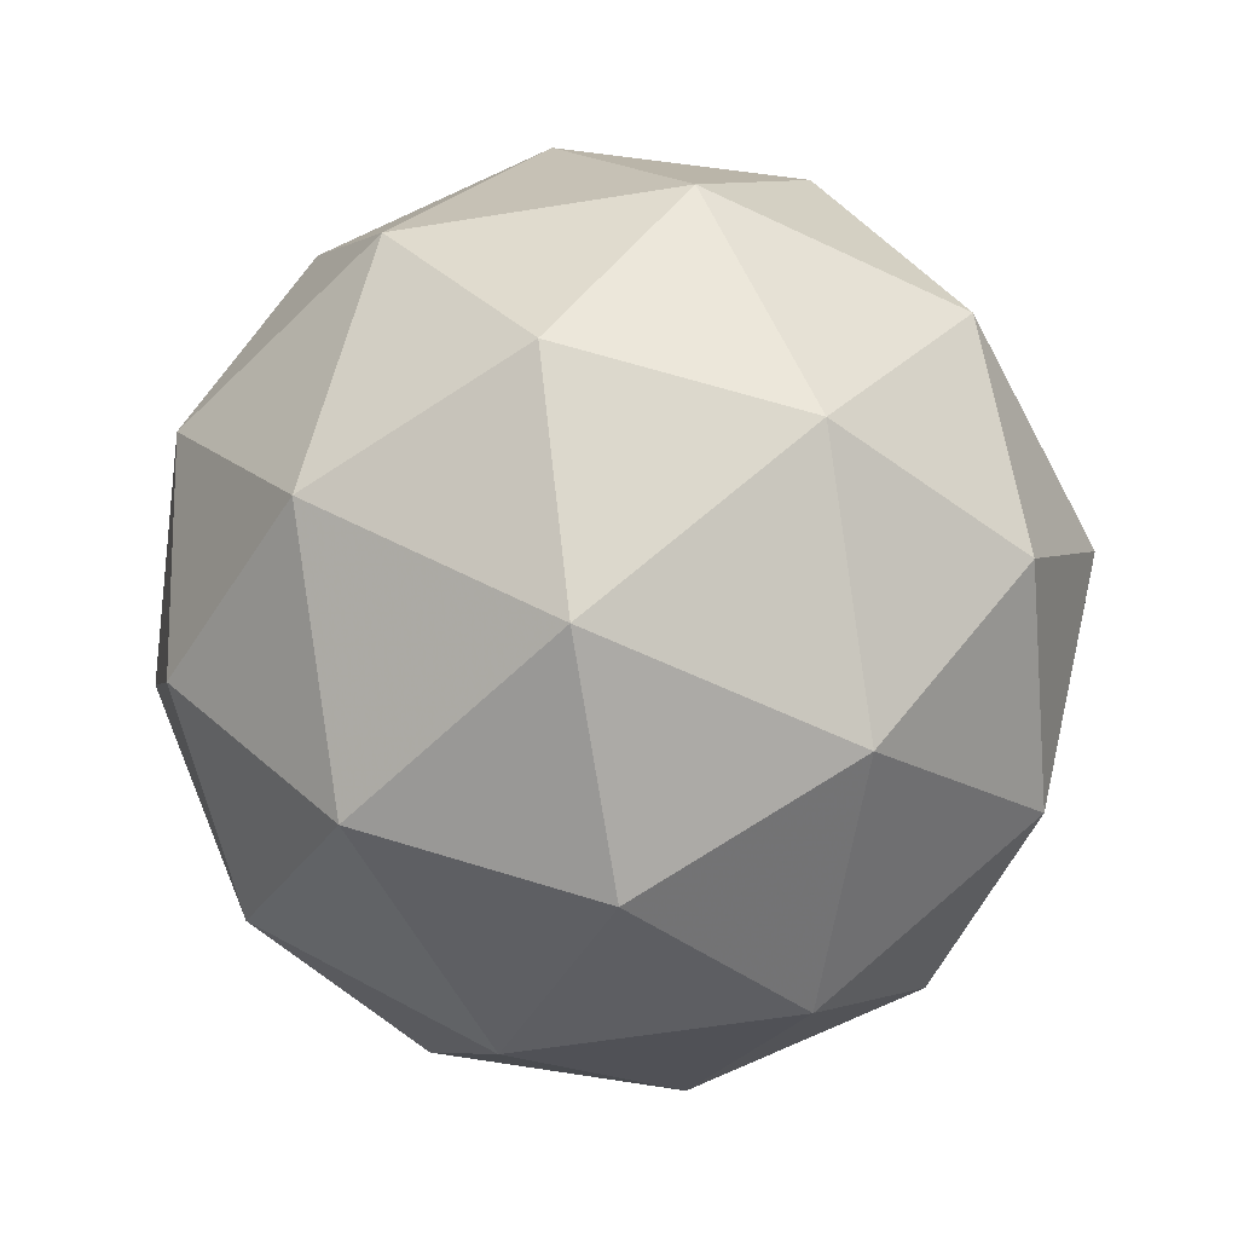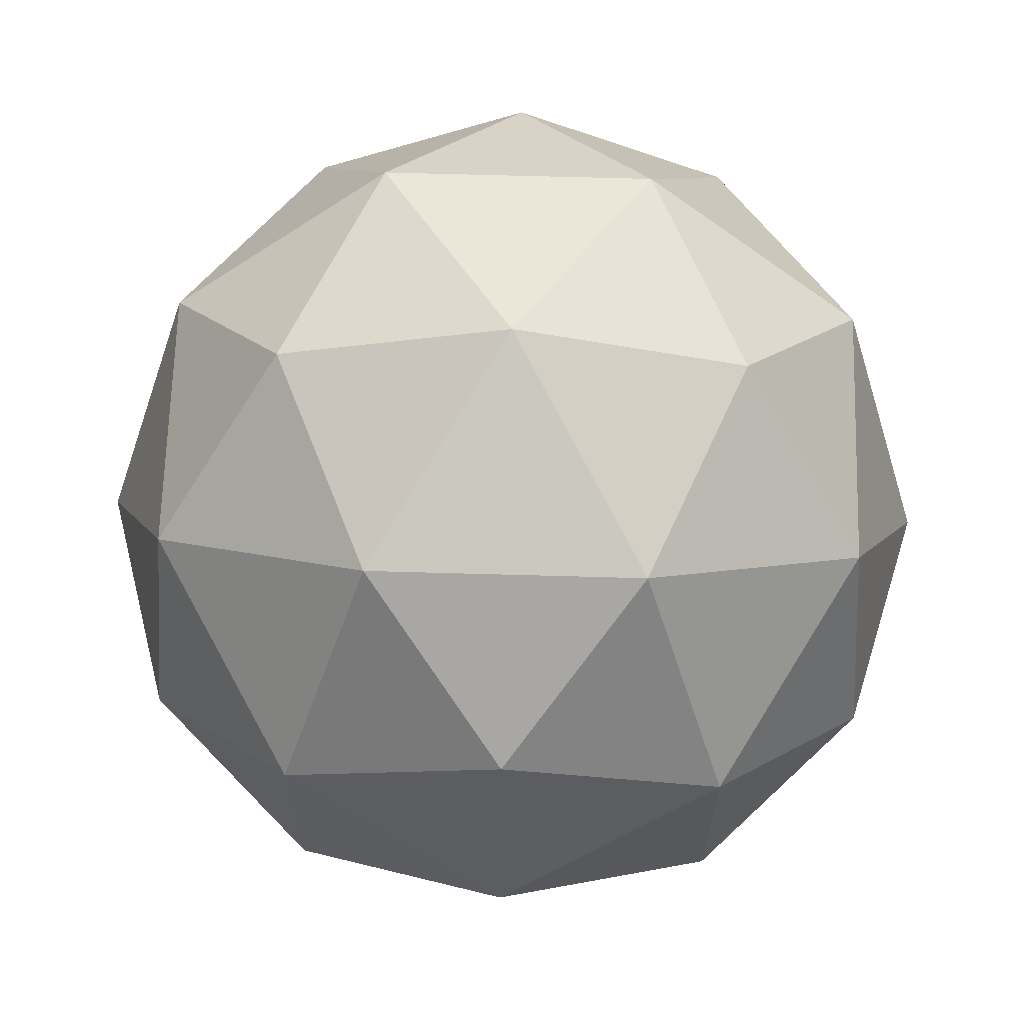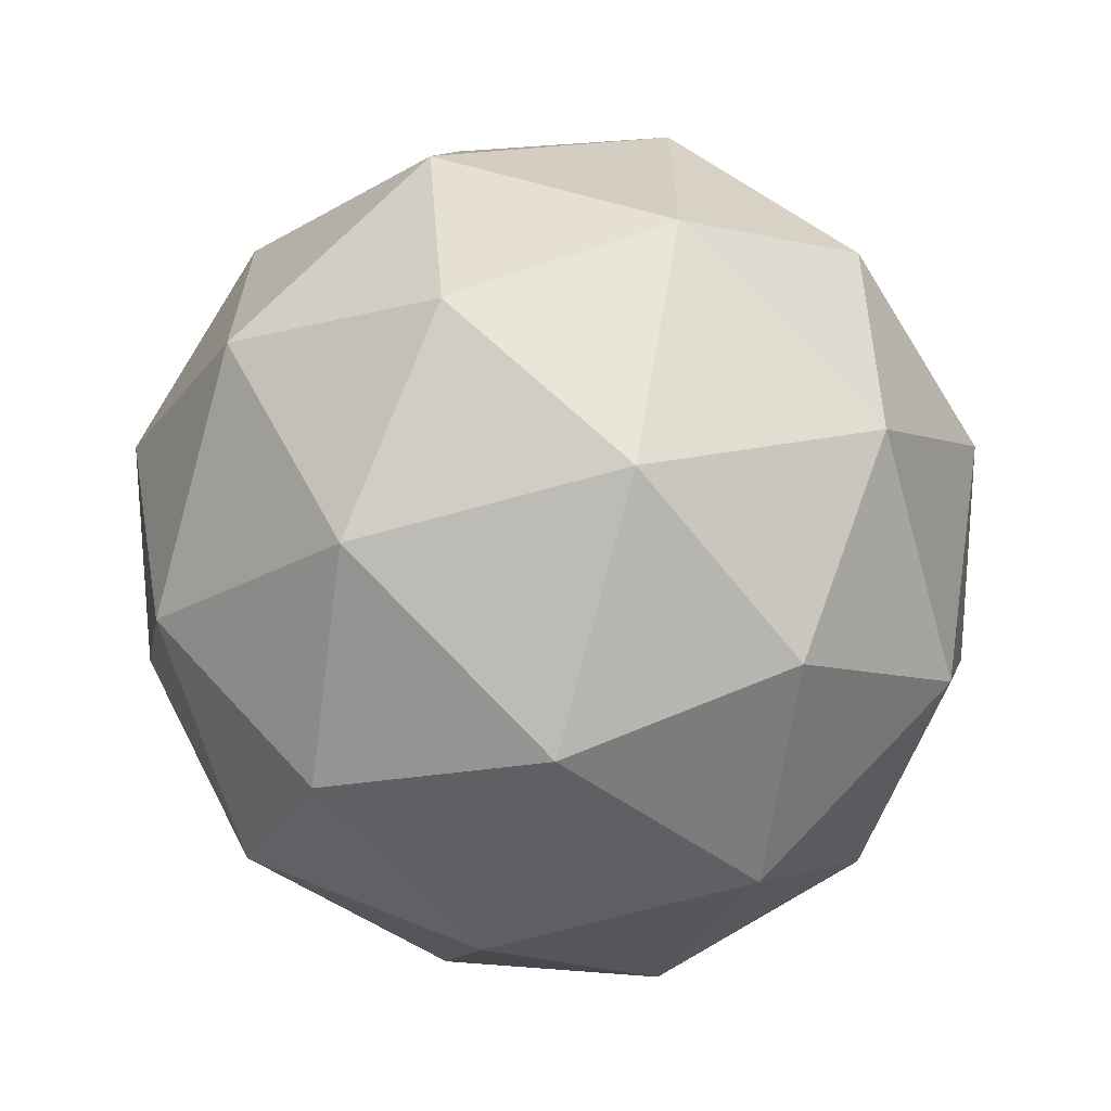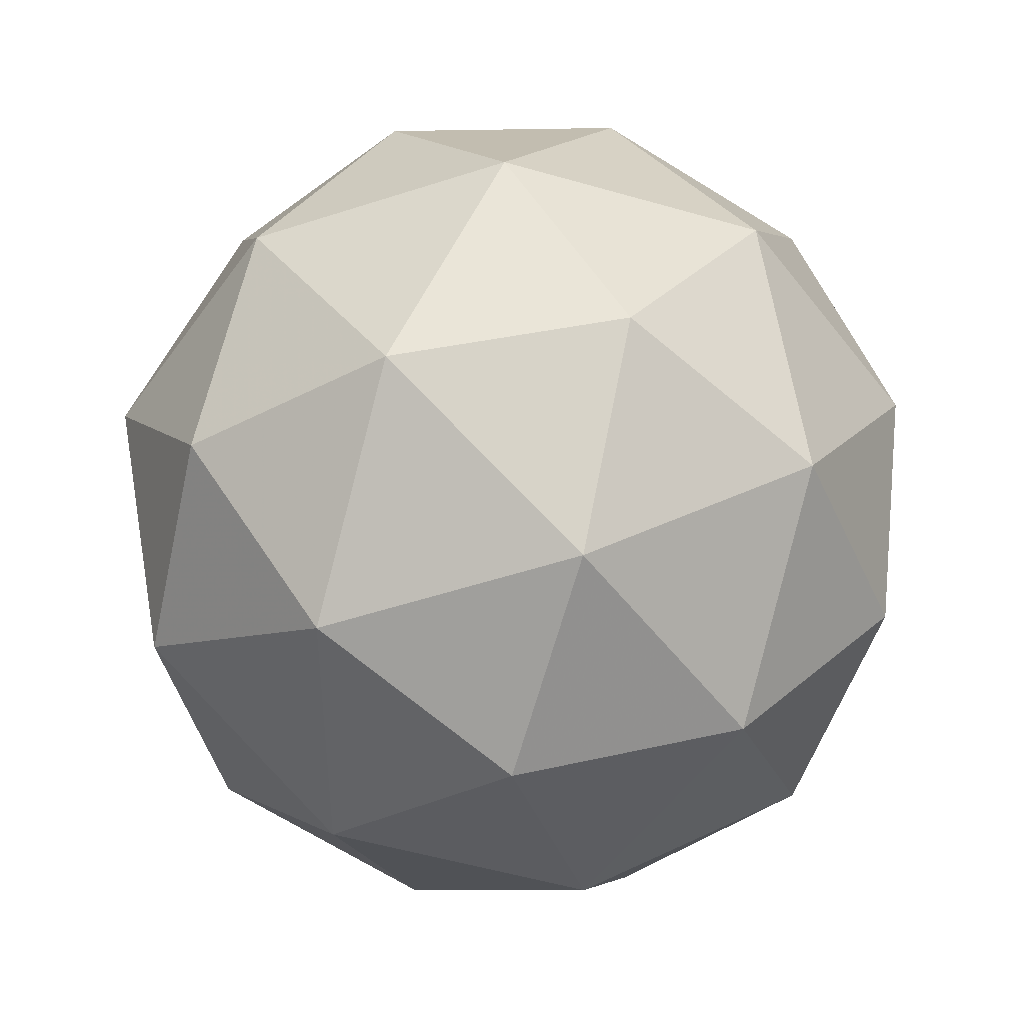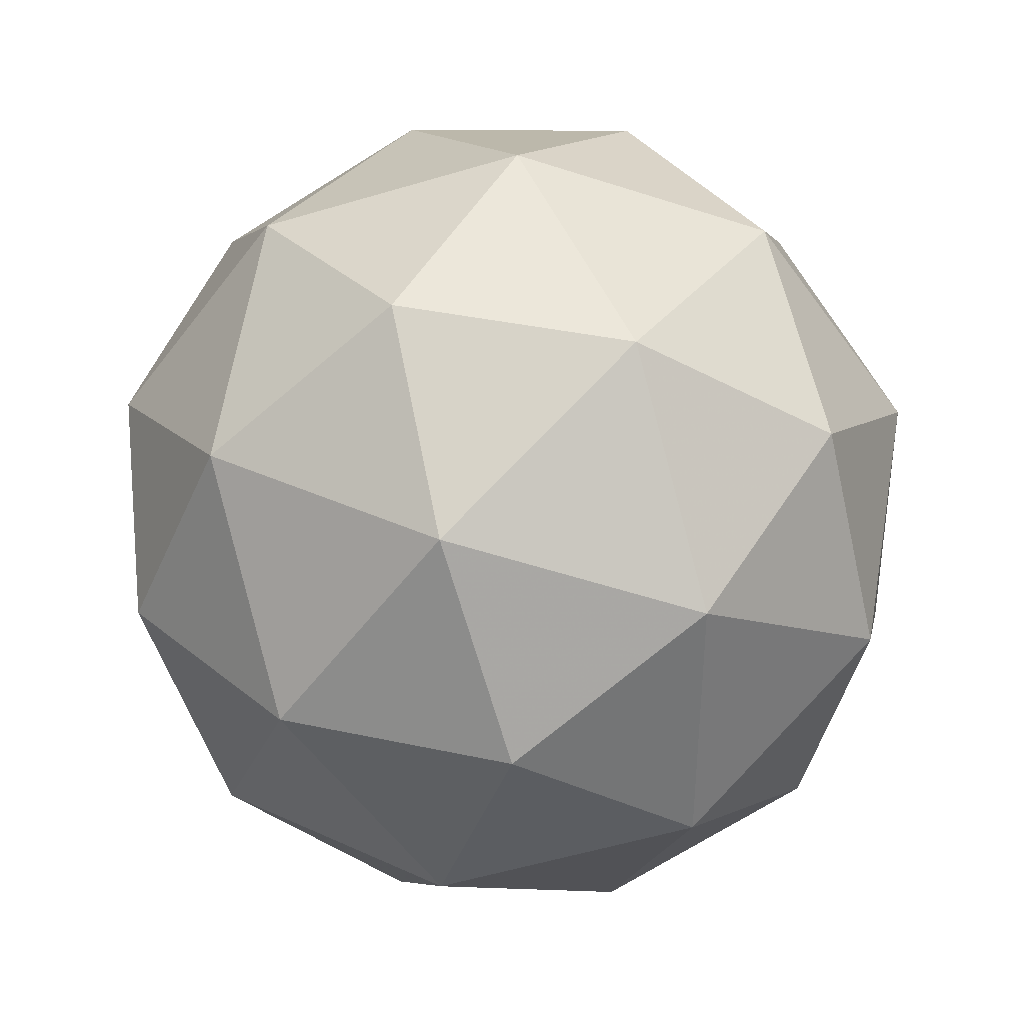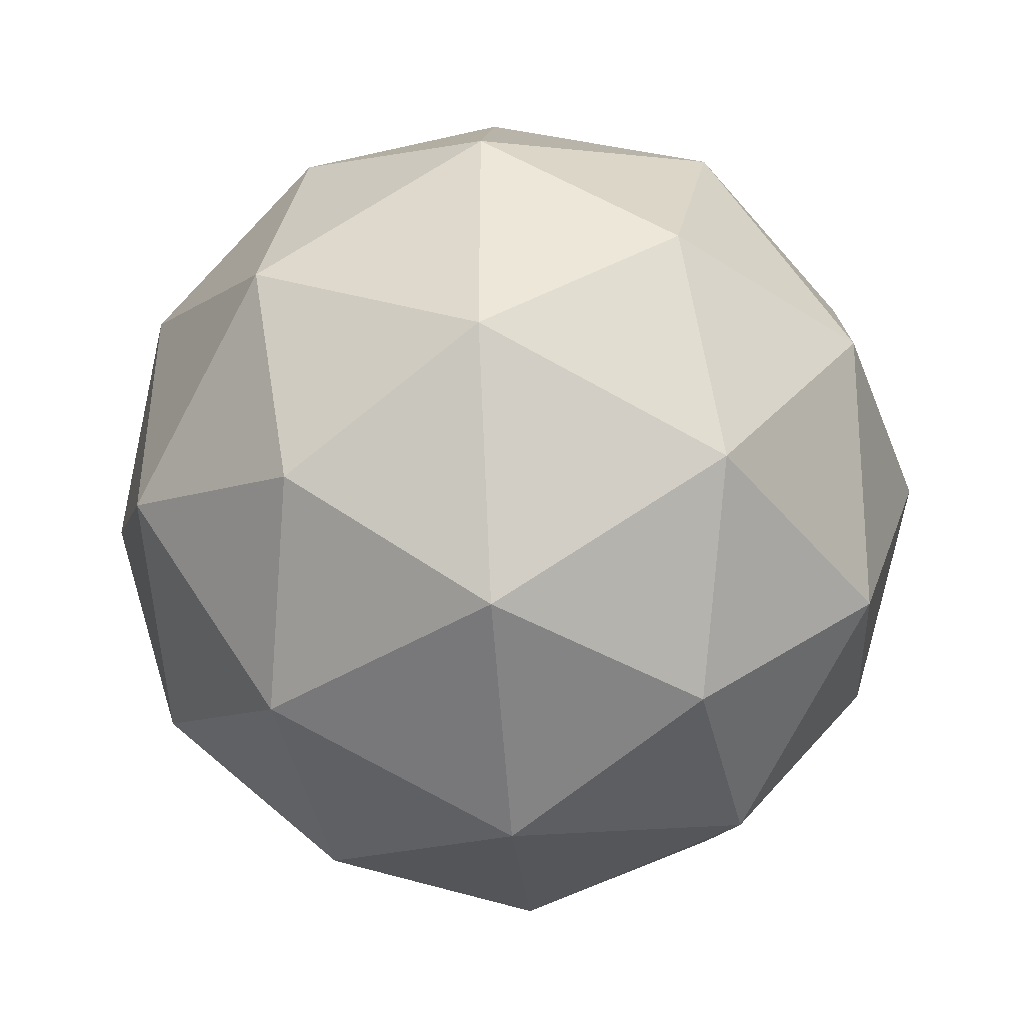
<metadata>
{"format":"obj","ext":"obj","renderer":"f3d","projection":"perspective","resolution":1024,"background":"white","views":[{"elev":-58.2,"azim":63.5,"up":"+Y"},{"elev":66.5,"azim":59.9,"up":"+Z"},{"elev":-65.5,"azim":74.2,"up":"+Z"},{"elev":-54.0,"azim":-107.0,"up":"+Y"},{"elev":-56.0,"azim":-144.7,"up":"+Y"},{"elev":-42.6,"azim":-85.6,"up":"+Z"}]}
</metadata>
<code>
g AIAR_ADLR_URXR-i17-g16-s2301
v 641.6 -4025 -6050
v 730.9 -3994 -5985
v 607.5 -3994 -5945
v 793.5 -3909 -5939
v 820.2 -3926 -6050
v 531.2 -3994 -6050
v 607.5 -3994 -6155
v 730.9 -3994 -6115
v 841.3 -3815 -5985
v 583.5 -3909 -5871
v 696.8 -3926 -5880
v 641.6 -3815 -5840
v 453.8 -3909 -6050
v 497.1 -3926 -5945
v 441.9 -3815 -5985
v 583.5 -3909 -6228
v 497.1 -3926 -6155
v 518.2 -3815 -6220
v 793.5 -3909 -6160
v 696.8 -3926 -6220
v 765 -3815 -6220
v 765 -3815 -5880
v 518.2 -3815 -5880
v 441.9 -3815 -6115
v 641.6 -3815 -6260
v 841.3 -3815 -6115
v 699.6 -3721 -5871
v 786.1 -3705 -5945
v 675.7 -3637 -5945
v 489.6 -3721 -5939
v 586.4 -3705 -5880
v 552.3 -3637 -5985
v 489.6 -3721 -6160
v 463 -3705 -6050
v 552.3 -3637 -6115
v 699.6 -3721 -6228
v 586.4 -3705 -6220
v 675.7 -3637 -6155
v 829.4 -3721 -6050
v 786.1 -3705 -6155
v 752 -3637 -6050
v 641.6 -3605 -6050
f 1 2 3
f 4 2 5
f 1 3 6
f 1 6 7
f 1 7 8
f 4 5 9
f 10 11 12
f 13 14 15
f 16 17 18
f 19 20 21
f 4 9 22
f 10 12 23
f 13 15 24
f 16 18 25
f 19 21 26
f 27 28 29
f 30 31 32
f 33 34 35
f 36 37 38
f 39 40 41
f 41 38 42
f 41 40 38
f 40 36 38
f 38 35 42
f 38 37 35
f 37 33 35
f 35 32 42
f 35 34 32
f 34 30 32
f 32 29 42
f 32 31 29
f 31 27 29
f 29 41 42
f 29 28 41
f 28 39 41
f 26 40 39
f 26 21 40
f 21 36 40
f 25 37 36
f 25 18 37
f 18 33 37
f 24 34 33
f 24 15 34
f 15 30 34
f 23 31 30
f 23 12 31
f 12 27 31
f 22 28 27
f 22 9 28
f 9 39 28
f 21 25 36
f 21 20 25
f 20 16 25
f 18 24 33
f 18 17 24
f 17 13 24
f 15 23 30
f 15 14 23
f 14 10 23
f 12 22 27
f 12 11 22
f 11 4 22
f 9 26 39
f 9 5 26
f 5 19 26
f 8 20 19
f 8 7 20
f 7 16 20
f 7 17 16
f 7 6 17
f 6 13 17
f 6 14 13
f 6 3 14
f 3 10 14
f 5 8 19
f 5 2 8
f 2 1 8
f 3 11 10
f 3 2 11
f 2 4 11
f 2 4 11

</code>
